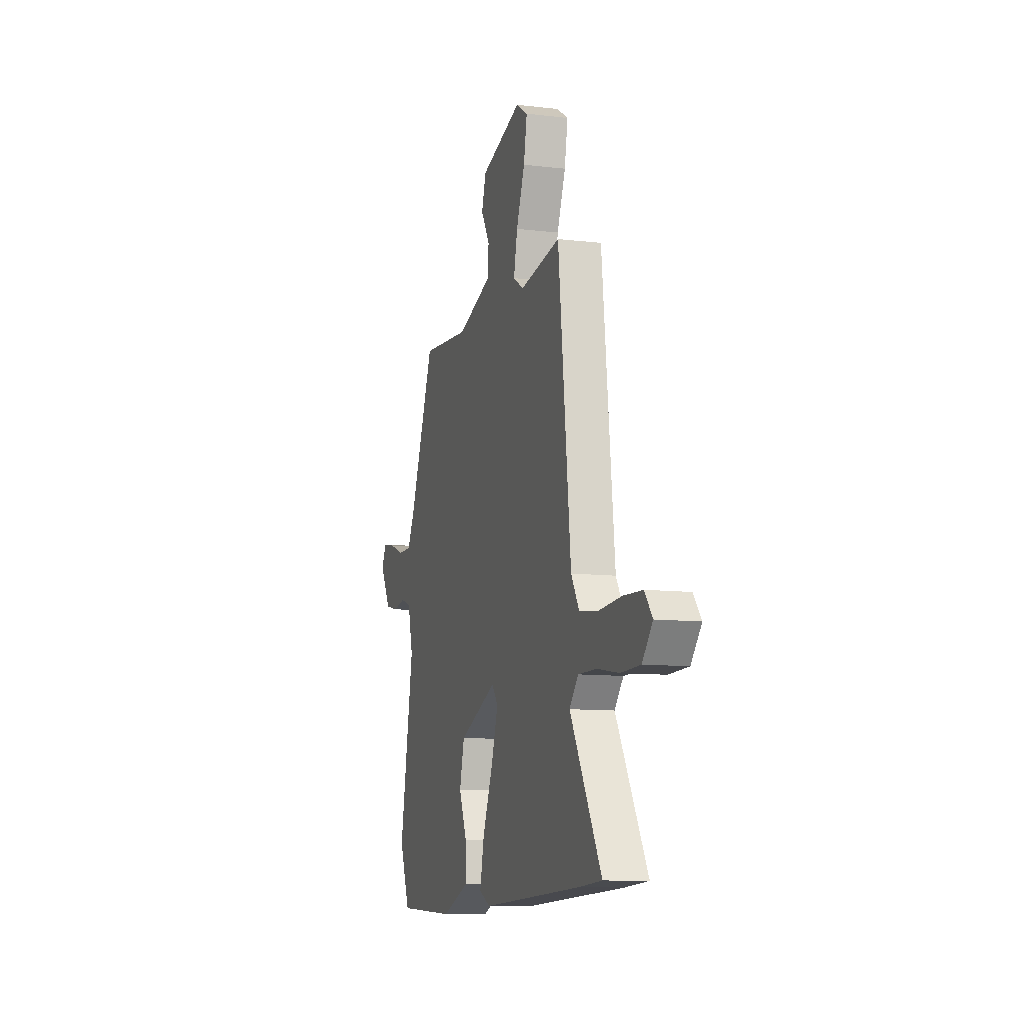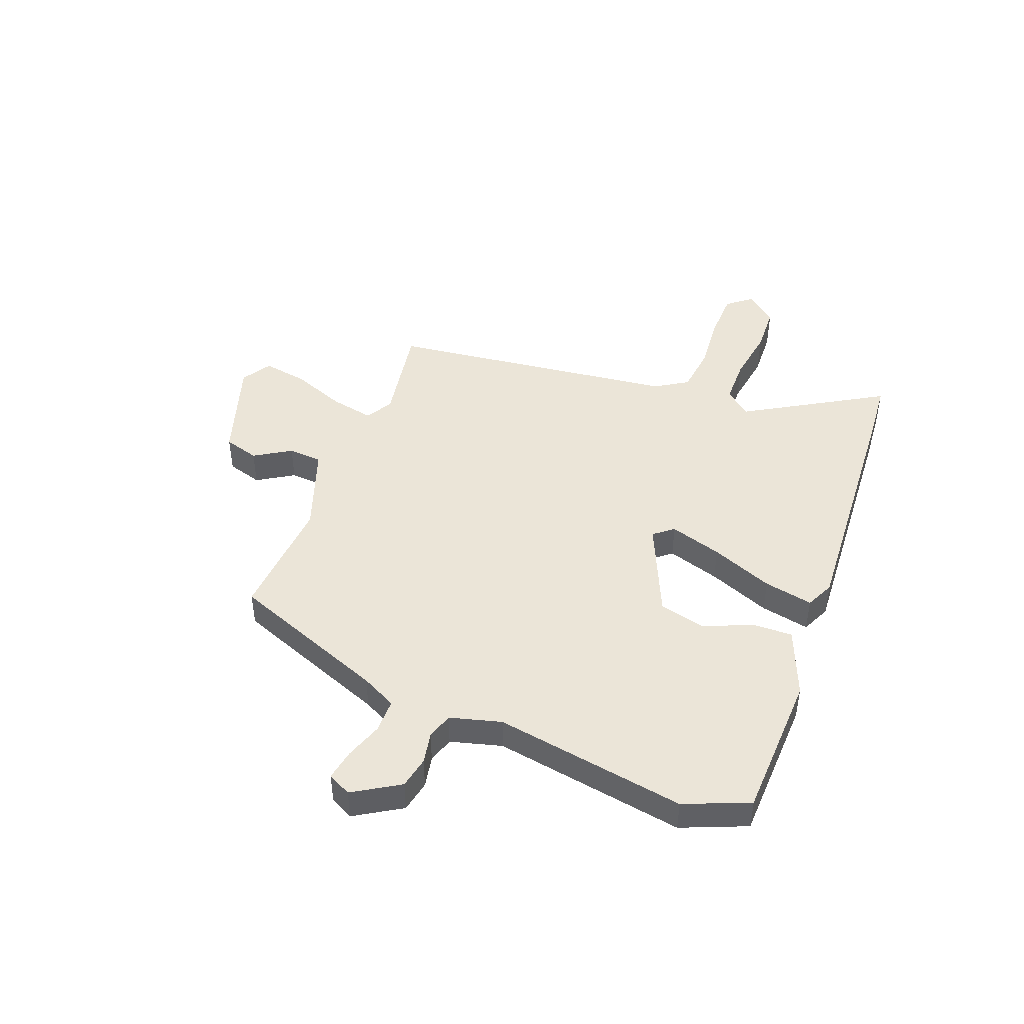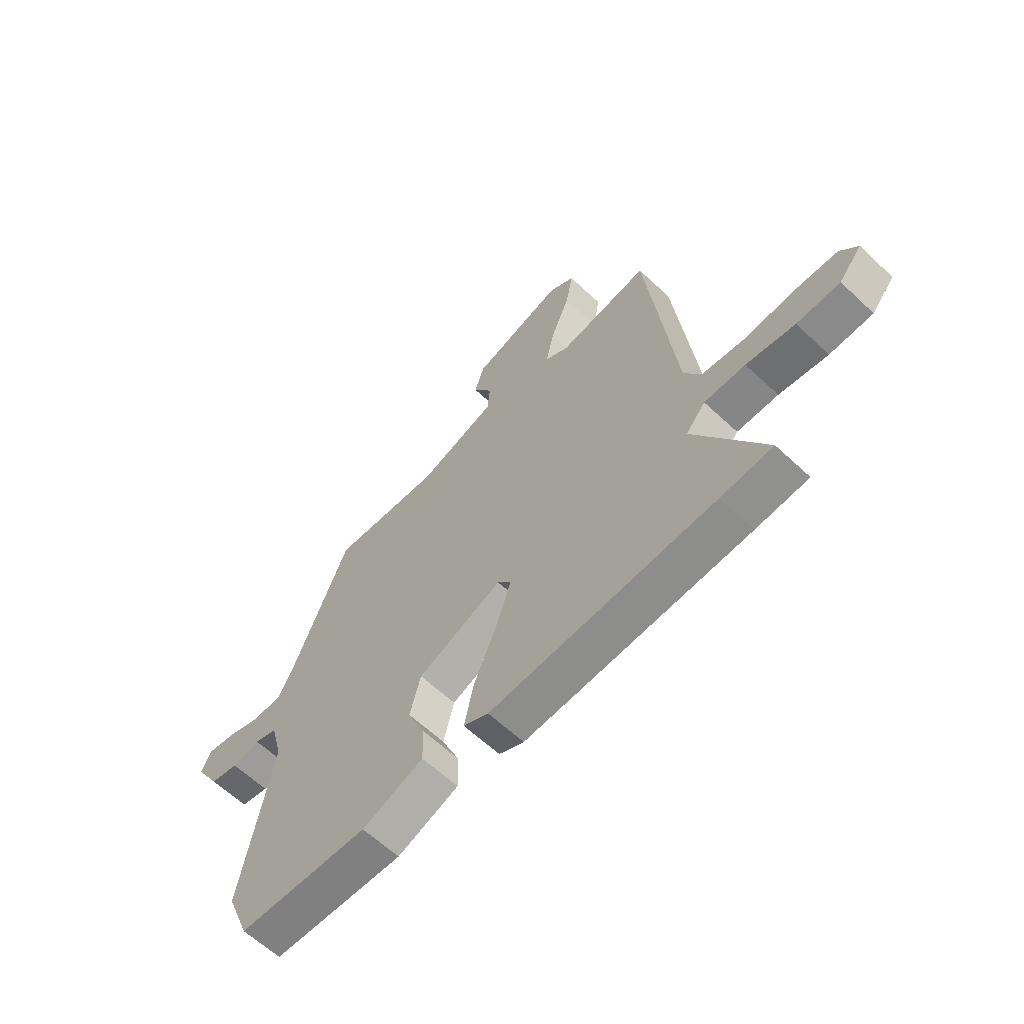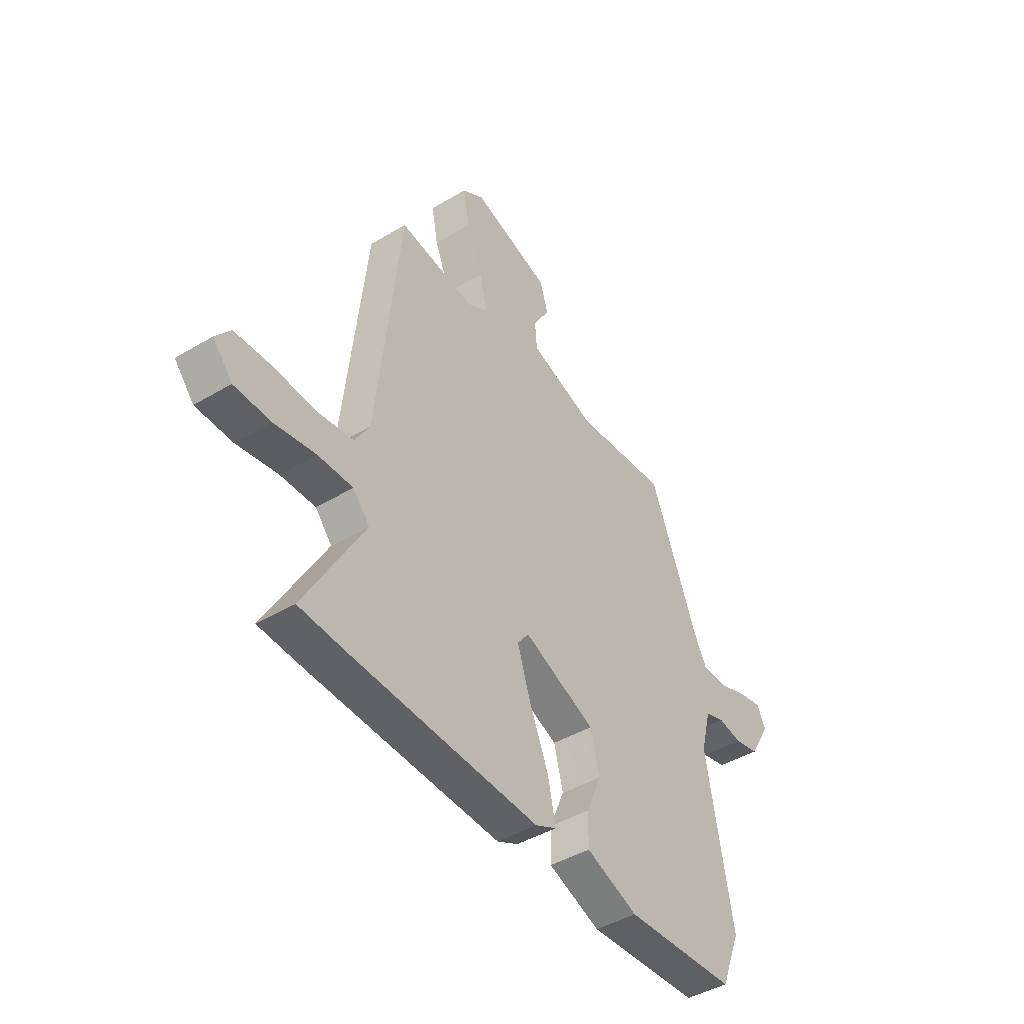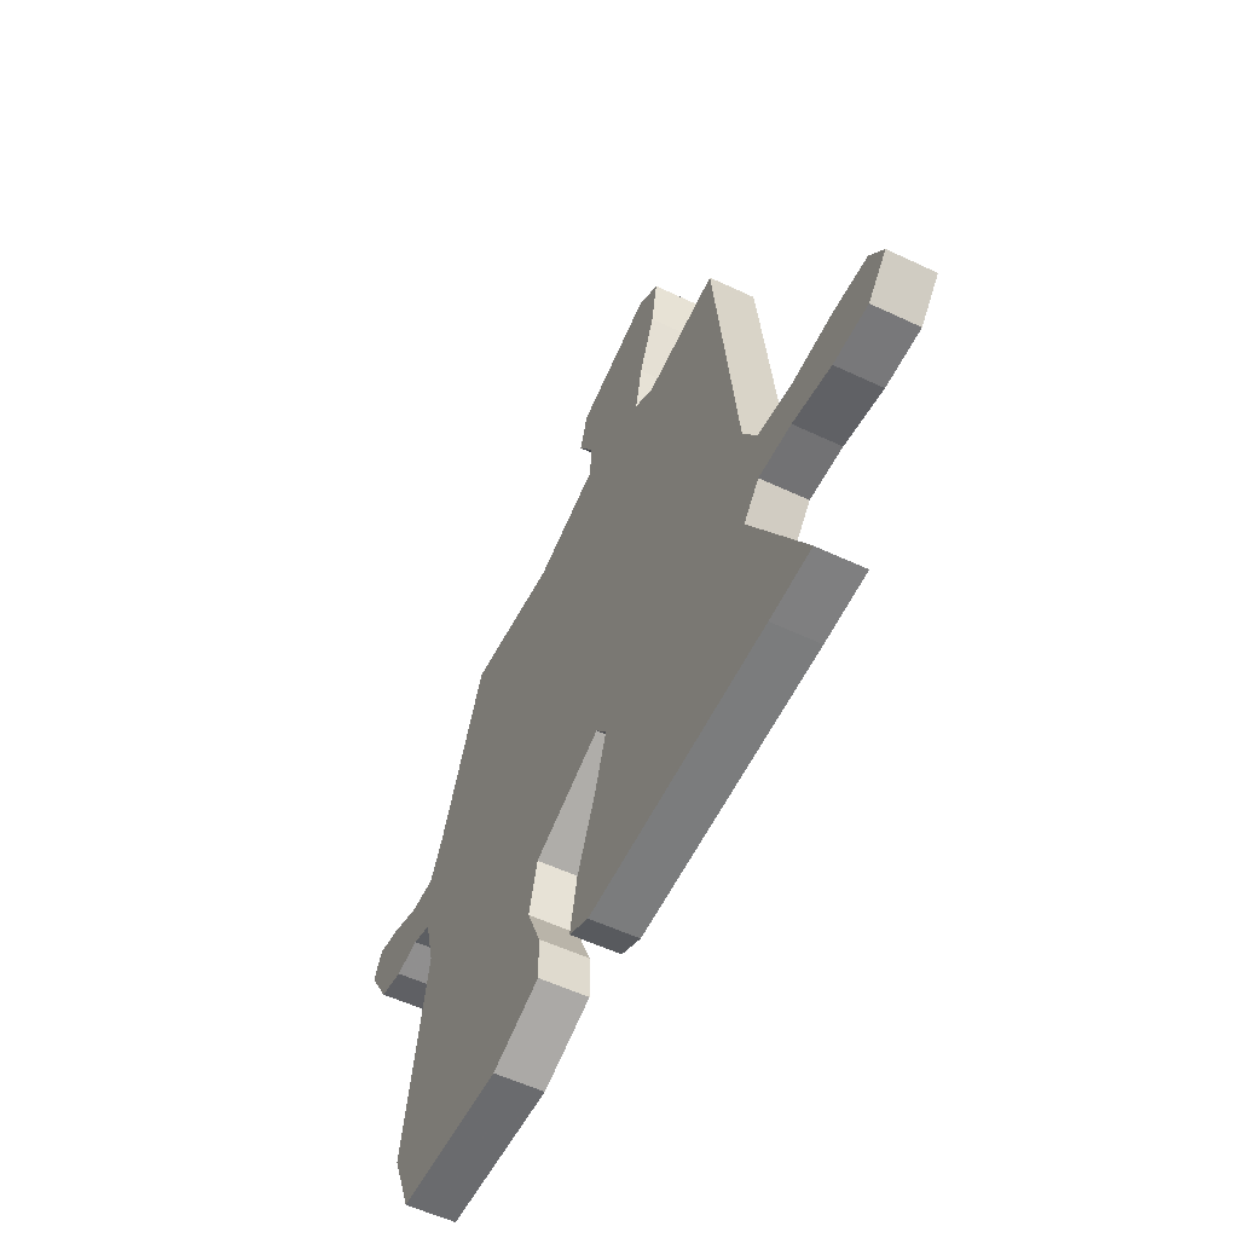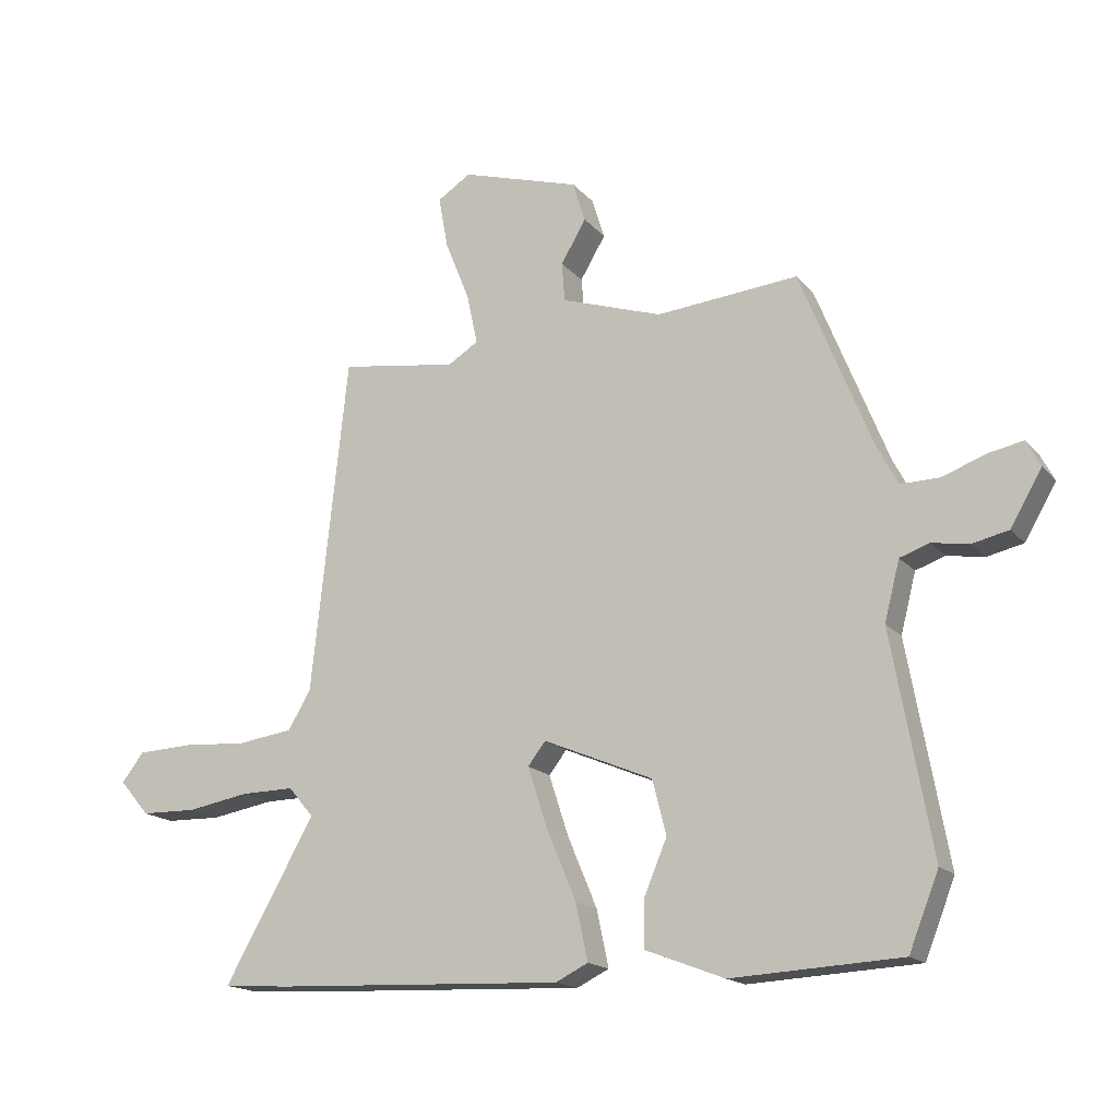
<metadata>
{"format":"obj","ext":"obj","renderer":"f3d","projection":"perspective","resolution":1024,"background":"white","views":[{"elev":-10.4,"azim":-106.8,"up":"+Z"},{"elev":45.7,"azim":110.1,"up":"+Y"},{"elev":-62.5,"azim":-133.5,"up":"+Z"},{"elev":-43.7,"azim":-54.8,"up":"+Z"},{"elev":-56.3,"azim":-116.3,"up":"+Z"},{"elev":-16.7,"azim":26.5,"up":"+Z"}]}
</metadata>
<code>
v -0.497 0.07 -0.5
v -0.603 0.07 -0.493
v -0.46 0.07 -0.241
v -0.5 0.07 -0.194
v -0.584 0.07 -0.195
v -0.683 0.07 -0.212
v -0.771 0.07 -0.21
v -0.818 0.07 -0.155
v -0.783 0.07 -0.11
v -0.697 0.07 -0.106
v -0.593 0.07 -0.113
v -0.506 0.07 -0.101
v -0.47 0.07 -0.041
v -0.413 0.07 0.49
v -0.227 0.07 0.462
v -0.179 0.07 0.492
v -0.196 0.07 0.571
v -0.235 0.07 0.668
v -0.25 0.07 0.75
v -0.197 0.07 0.784
v -0.009 0.07 0.727
v 0.011 0.07 0.663
v -0.029 0.07 0.596
v -0.024 0.07 0.534
v 0.136 0.07 0.481
v 0.36 0.07 0.501
v 0.474 0.07 0.217
v 0.507 0.07 0.154
v 0.569 0.07 0.155
v 0.637 0.07 0.18
v 0.693 0.07 0.191
v 0.715 0.07 0.149
v 0.665 0.07 0.064
v 0.607 0.07 0.051
v 0.549 0.07 0.061
v 0.502 0.07 0.045
v 0.478 0.07 -0.049
v 0.541 0.07 -0.397
v 0.494 0.07 -0.516
v 0.226 0.07 -0.53
v 0.101 0.07 -0.482
v 0.102 0.07 -0.408
v 0.138 0.07 -0.322
v 0.116 0.07 -0.236
v -0.057 0.07 -0.163
v -0.085 0.07 -0.199
v -0.054 0.07 -0.294
v -0.007 0.07 -0.406
v 0.012 0.07 -0.495
v -0.039 0.07 -0.52
v -0.497 0 -0.5
v -0.603 0 -0.493
v -0.46 0 -0.241
v -0.5 0 -0.194
v -0.584 0 -0.195
v -0.683 0 -0.212
v -0.771 0 -0.21
v -0.818 0 -0.155
v -0.783 0 -0.11
v -0.697 0 -0.106
v -0.593 0 -0.113
v -0.506 0 -0.101
v -0.47 0 -0.041
v -0.413 0 0.49
v -0.227 0 0.462
v -0.179 0 0.492
v -0.196 0 0.571
v -0.235 0 0.668
v -0.25 0 0.75
v -0.197 0 0.784
v -0.009 0 0.727
v 0.011 0 0.663
v -0.029 0 0.596
v -0.024 0 0.534
v 0.136 0 0.481
v 0.36 0 0.501
v 0.474 0 0.217
v 0.507 0 0.154
v 0.569 0 0.155
v 0.637 0 0.18
v 0.693 0 0.191
v 0.715 0 0.149
v 0.665 0 0.064
v 0.607 0 0.051
v 0.549 0 0.061
v 0.502 0 0.045
v 0.478 0 -0.049
v 0.541 0 -0.397
v 0.494 0 -0.516
v 0.226 0 -0.53
v 0.101 0 -0.482
v 0.102 0 -0.408
v 0.138 0 -0.322
v 0.116 0 -0.236
v -0.057 0 -0.163
v -0.085 0 -0.199
v -0.054 0 -0.294
v -0.007 0 -0.406
v 0.012 0 -0.495
v -0.039 0 -0.52
f 1 2 3
f 50 1 3
f 49 50 3
f 48 49 3
f 47 48 3
f 46 47 3 4
f 45 46 4
f 41 42 43
f 40 41 43
f 39 40 43
f 38 39 43
f 37 38 43
f 36 37 43 44
f 33 34 35
f 32 33 35
f 31 32 35
f 30 31 35
f 29 30 35
f 28 29 35 36
f 36 44 45
f 28 36 45
f 27 28 45
f 21 22 23
f 20 21 23
f 19 20 23
f 18 19 23
f 17 18 23
f 16 17 23 24
f 15 16 24 25
f 13 14 15
f 9 10 11
f 8 9 11
f 7 8 11
f 6 7 11
f 5 6 11
f 5 11 12
f 4 5 12
f 45 4 12
f 27 45 12
f 26 27 12
f 25 26 12
f 25 12 13
f 13 15 25
f 53 52 51
f 53 51 100
f 53 100 99
f 53 99 98
f 53 98 97
f 54 53 97 96
f 54 96 95
f 93 92 91
f 93 91 90
f 93 90 89
f 93 89 88
f 93 88 87
f 94 93 87 86
f 85 84 83
f 85 83 82
f 85 82 81
f 85 81 80
f 85 80 79
f 86 85 79 78
f 95 94 86
f 95 86 78
f 95 78 77
f 73 72 71
f 73 71 70
f 73 70 69
f 73 69 68
f 73 68 67
f 74 73 67 66
f 75 74 66 65
f 65 64 63
f 61 60 59
f 61 59 58
f 61 58 57
f 61 57 56
f 61 56 55
f 62 61 55
f 62 55 54
f 62 54 95
f 62 95 77
f 62 77 76
f 62 76 75
f 63 62 75
f 75 65 63
f 1 51 52 2
f 2 52 53 3
f 3 53 54 4
f 4 54 55 5
f 5 55 56 6
f 6 56 57 7
f 7 57 58 8
f 8 58 59 9
f 9 59 60 10
f 10 60 61 11
f 11 61 62 12
f 12 62 63 13
f 13 63 64 14
f 14 64 65 15
f 15 65 66 16
f 16 66 67 17
f 17 67 68 18
f 18 68 69 19
f 19 69 70 20
f 20 70 71 21
f 21 71 72 22
f 22 72 73 23
f 23 73 74 24
f 24 74 75 25
f 25 75 76 26
f 26 76 77 27
f 27 77 78 28
f 28 78 79 29
f 29 79 80 30
f 30 80 81 31
f 31 81 82 32
f 32 82 83 33
f 33 83 84 34
f 34 84 85 35
f 35 85 86 36
f 36 86 87 37
f 37 87 88 38
f 38 88 89 39
f 39 89 90 40
f 40 90 91 41
f 41 91 92 42
f 42 92 93 43
f 43 93 94 44
f 44 94 95 45
f 45 95 96 46
f 46 96 97 47
f 47 97 98 48
f 48 98 99 49
f 49 99 100 50
f 50 100 51 1

</code>
